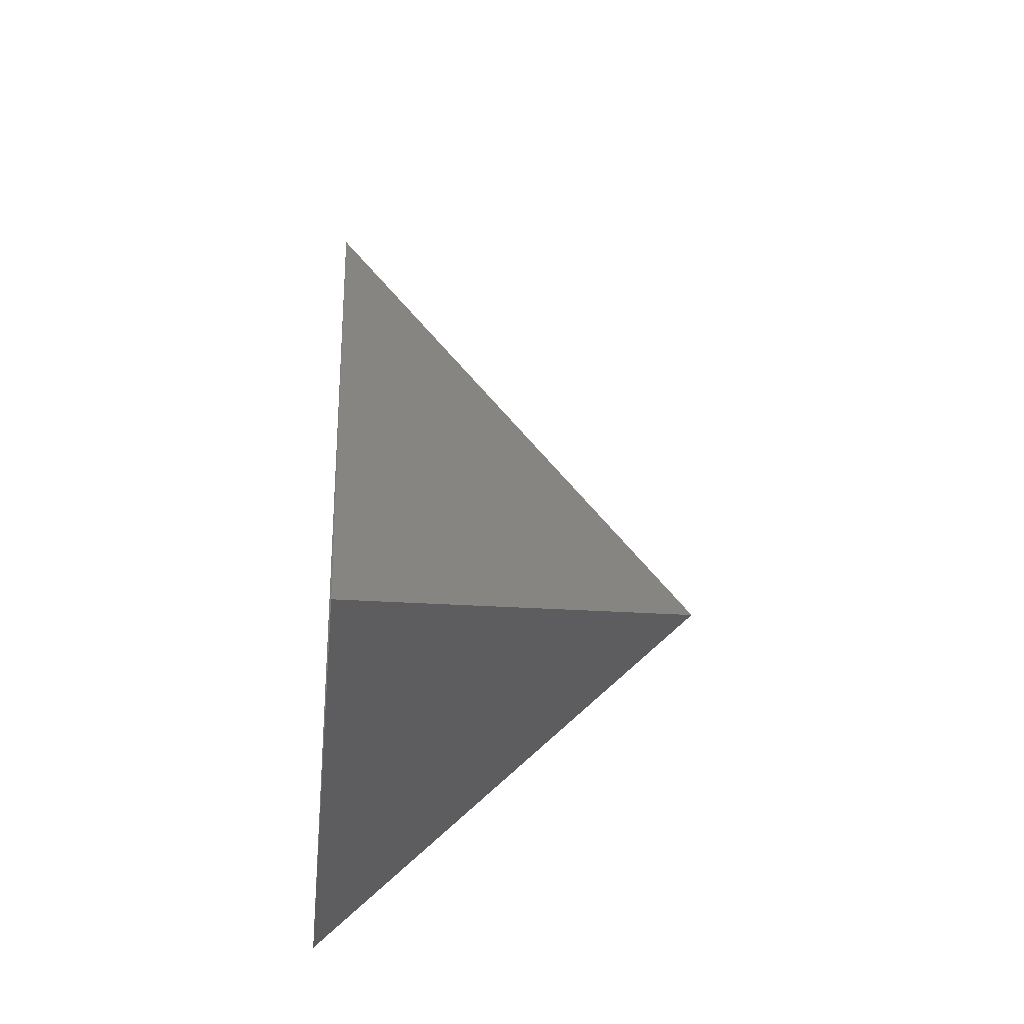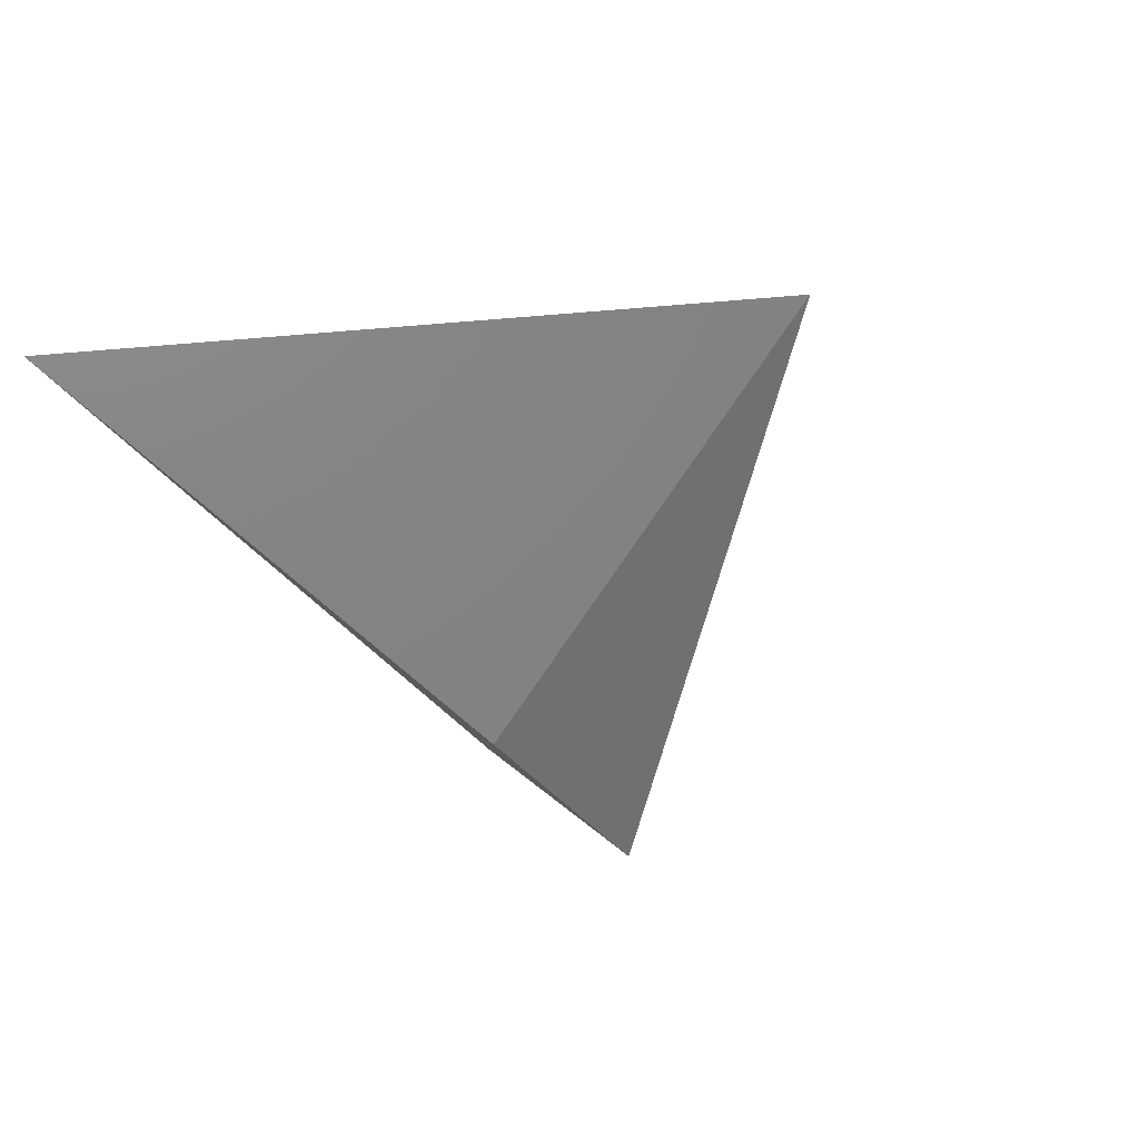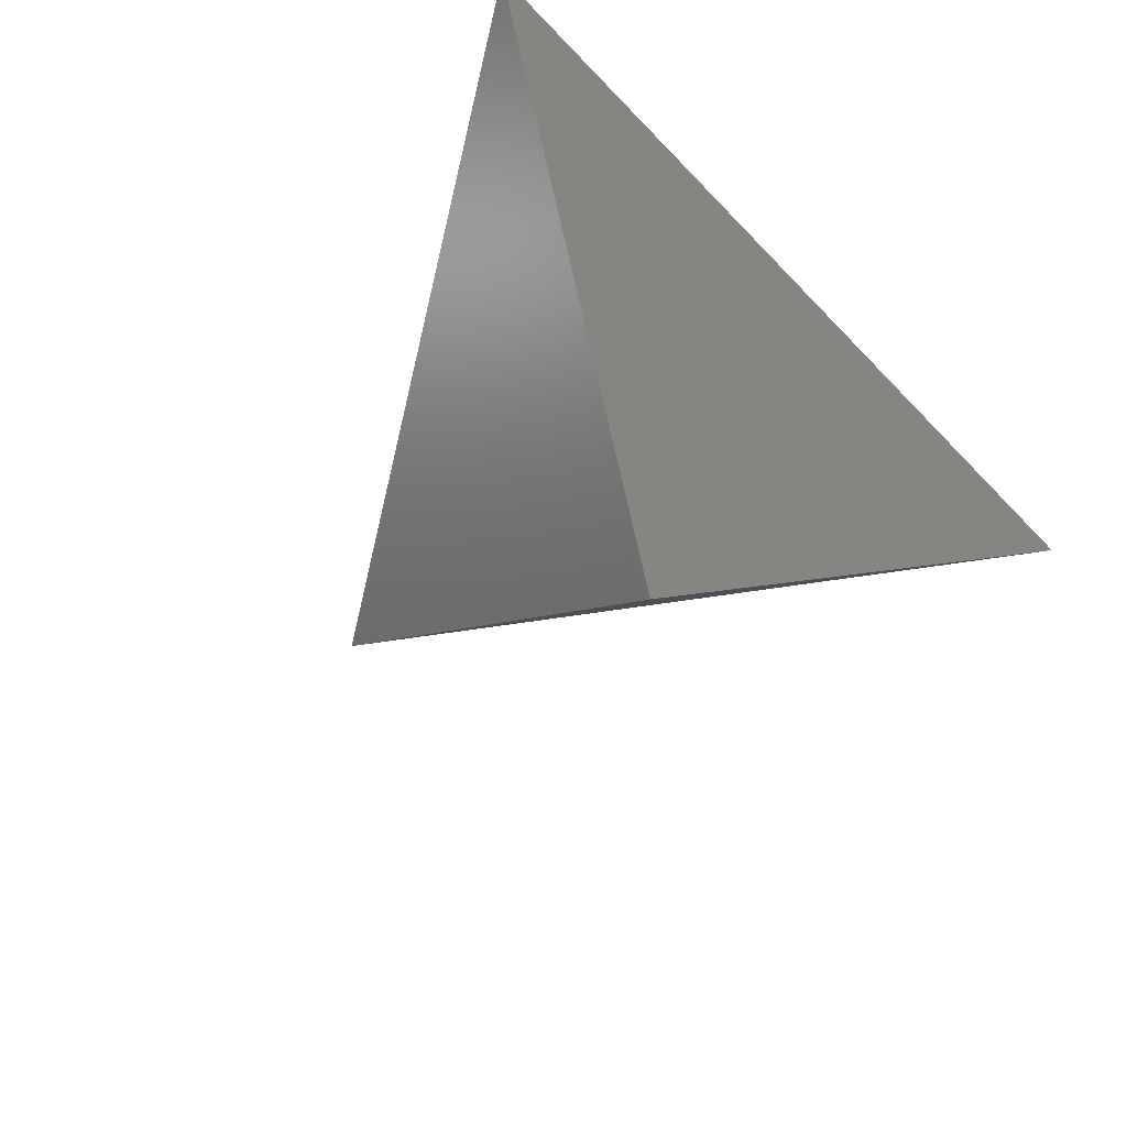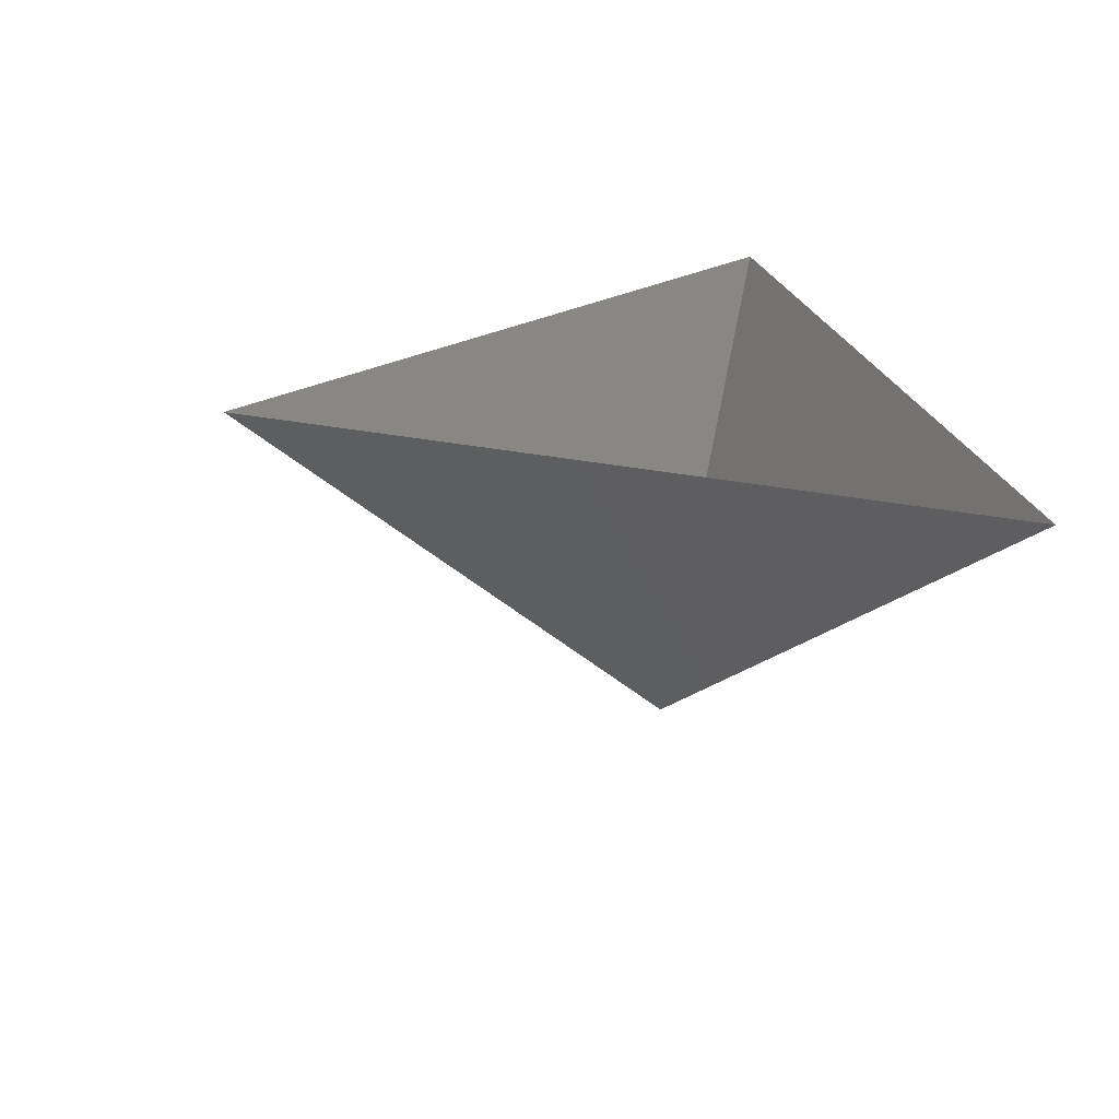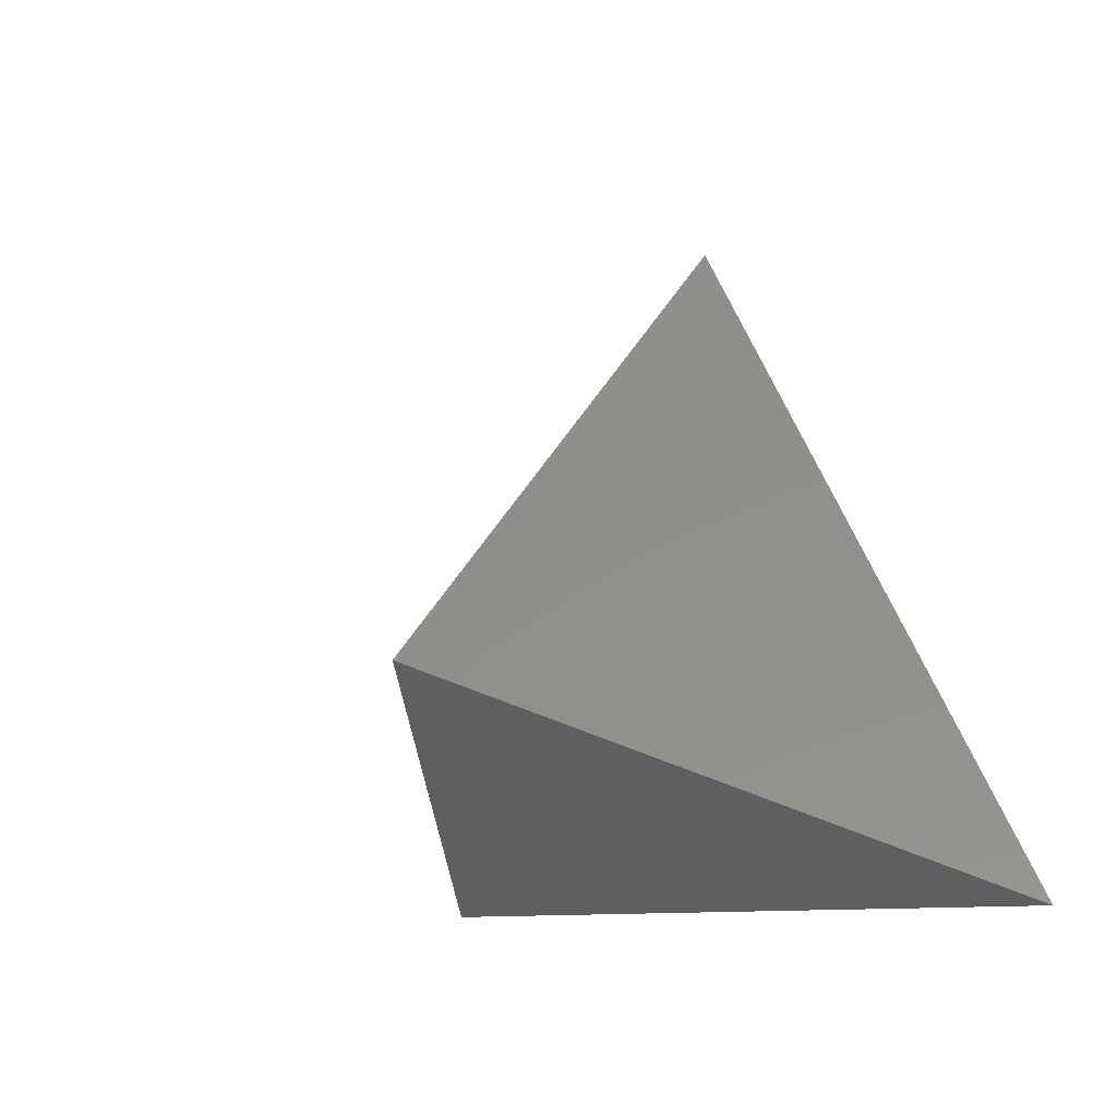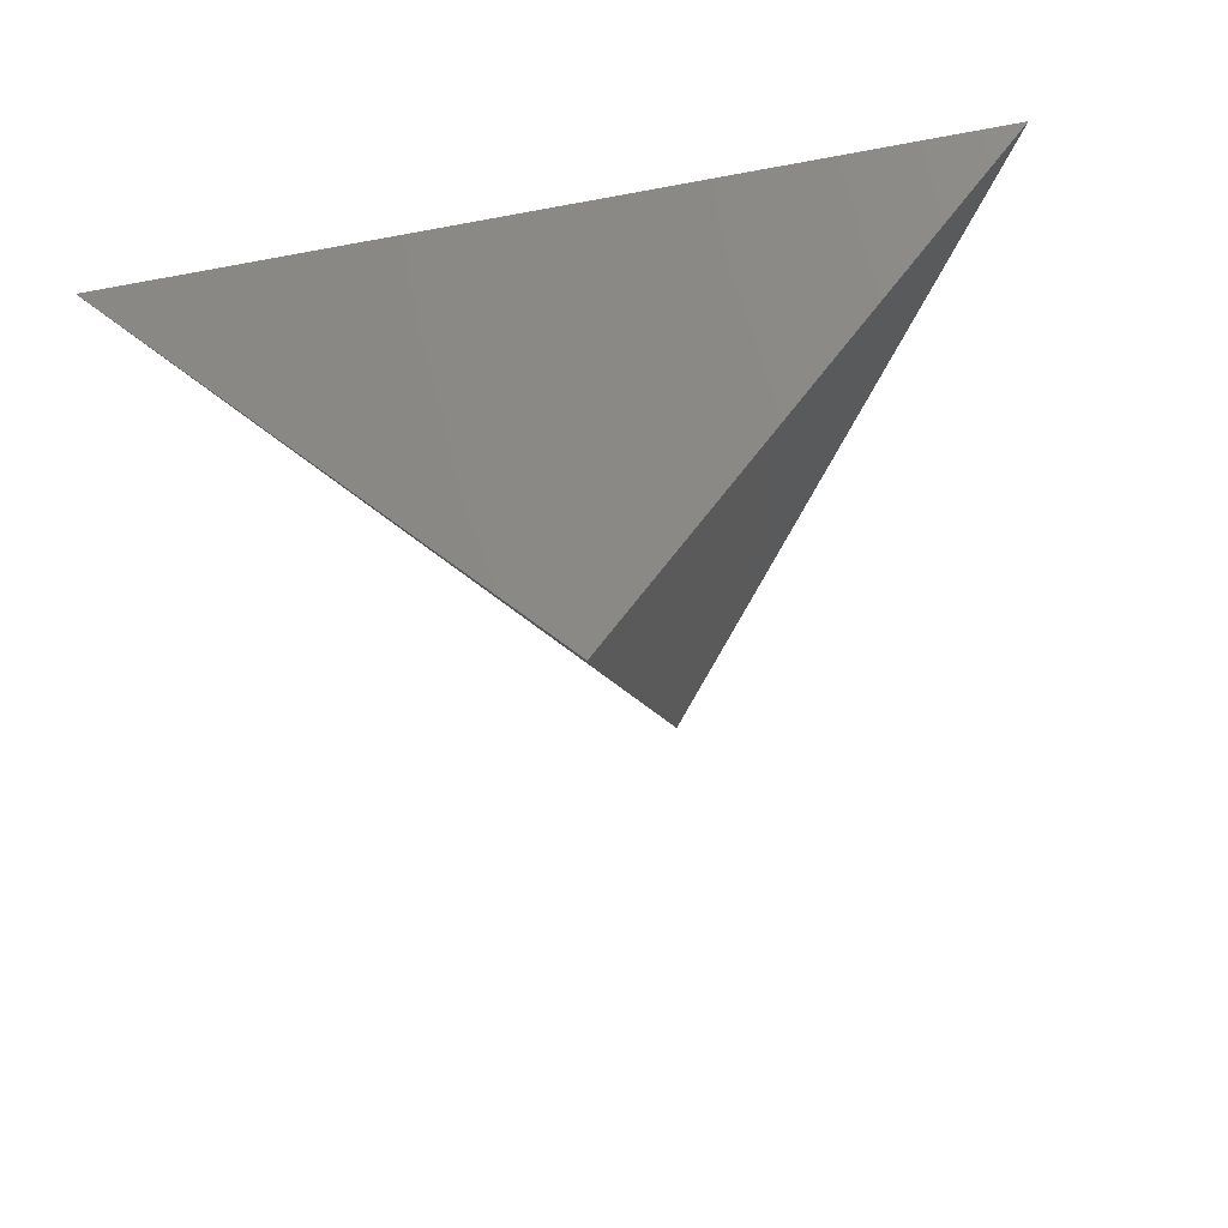
<metadata>
{"format":"stl","ext":"stl","renderer":"f3d","projection":"perspective","resolution":1024,"background":"white","views":[{"elev":-29.0,"azim":84.5,"up":"+Y"},{"elev":40.8,"azim":48.4,"up":"+Z"},{"elev":-58.1,"azim":-47.0,"up":"+Z"},{"elev":22.9,"azim":-102.3,"up":"+Z"},{"elev":-9.4,"azim":-125.8,"up":"+Y"},{"elev":-48.9,"azim":11.8,"up":"+Z"}]}
</metadata>
<code>
# stl→obj: 4 verts, 3 faces
v -5 -17 61.71
v 7 -17 61.71
v 1 -14 56.71
v 1 -8 61.71
f 1 2 3
f 2 4 3
f 4 1 3

</code>
